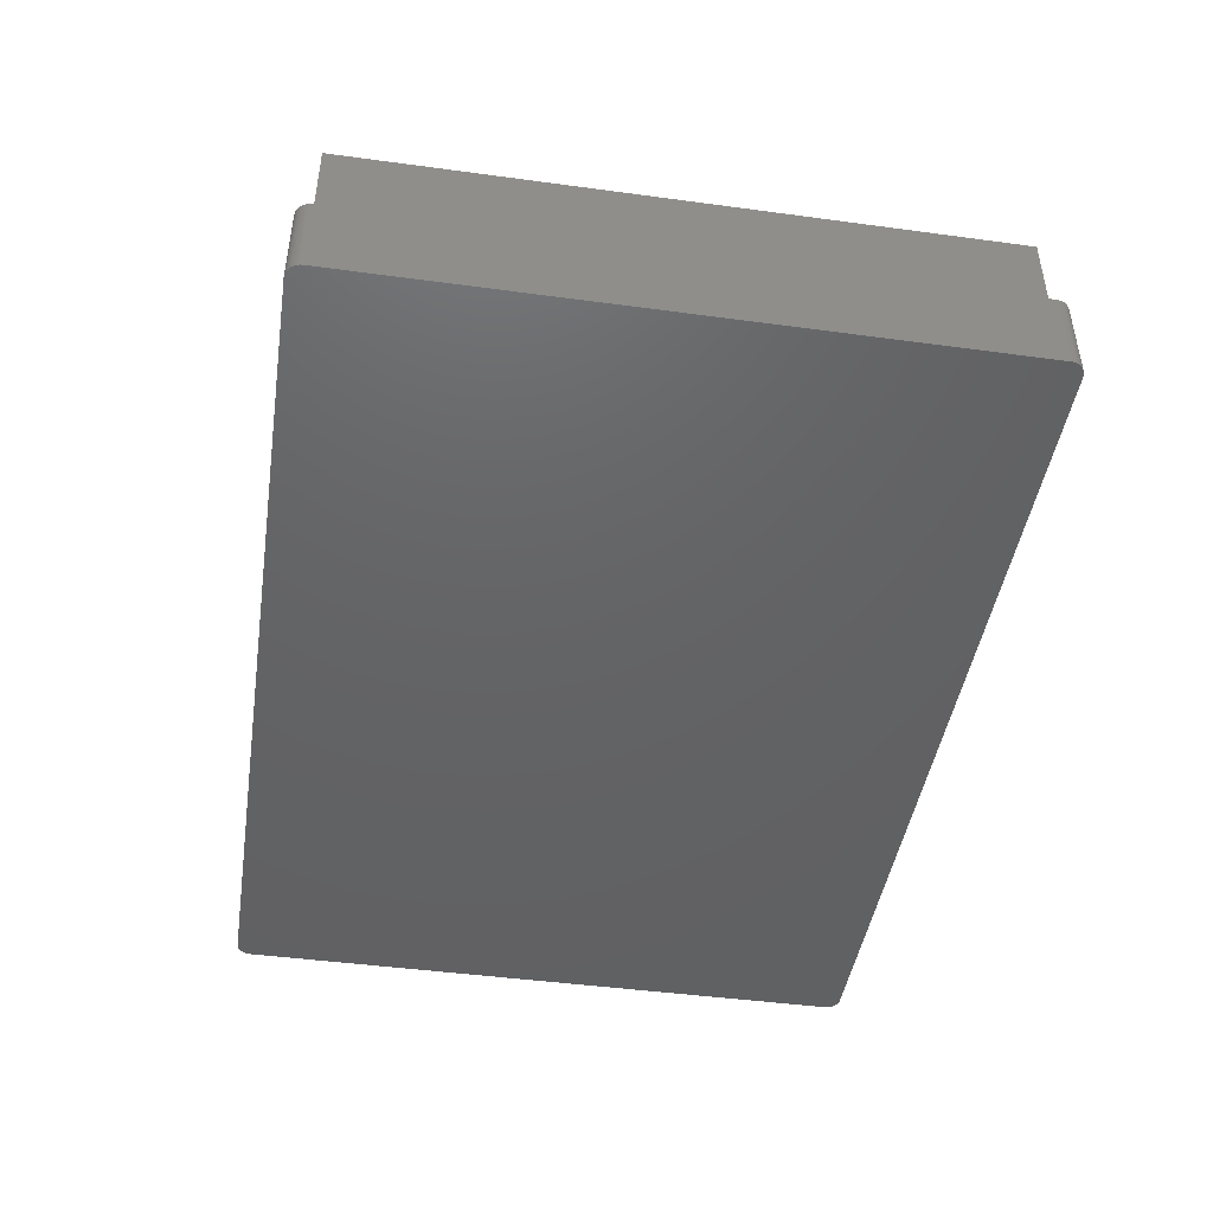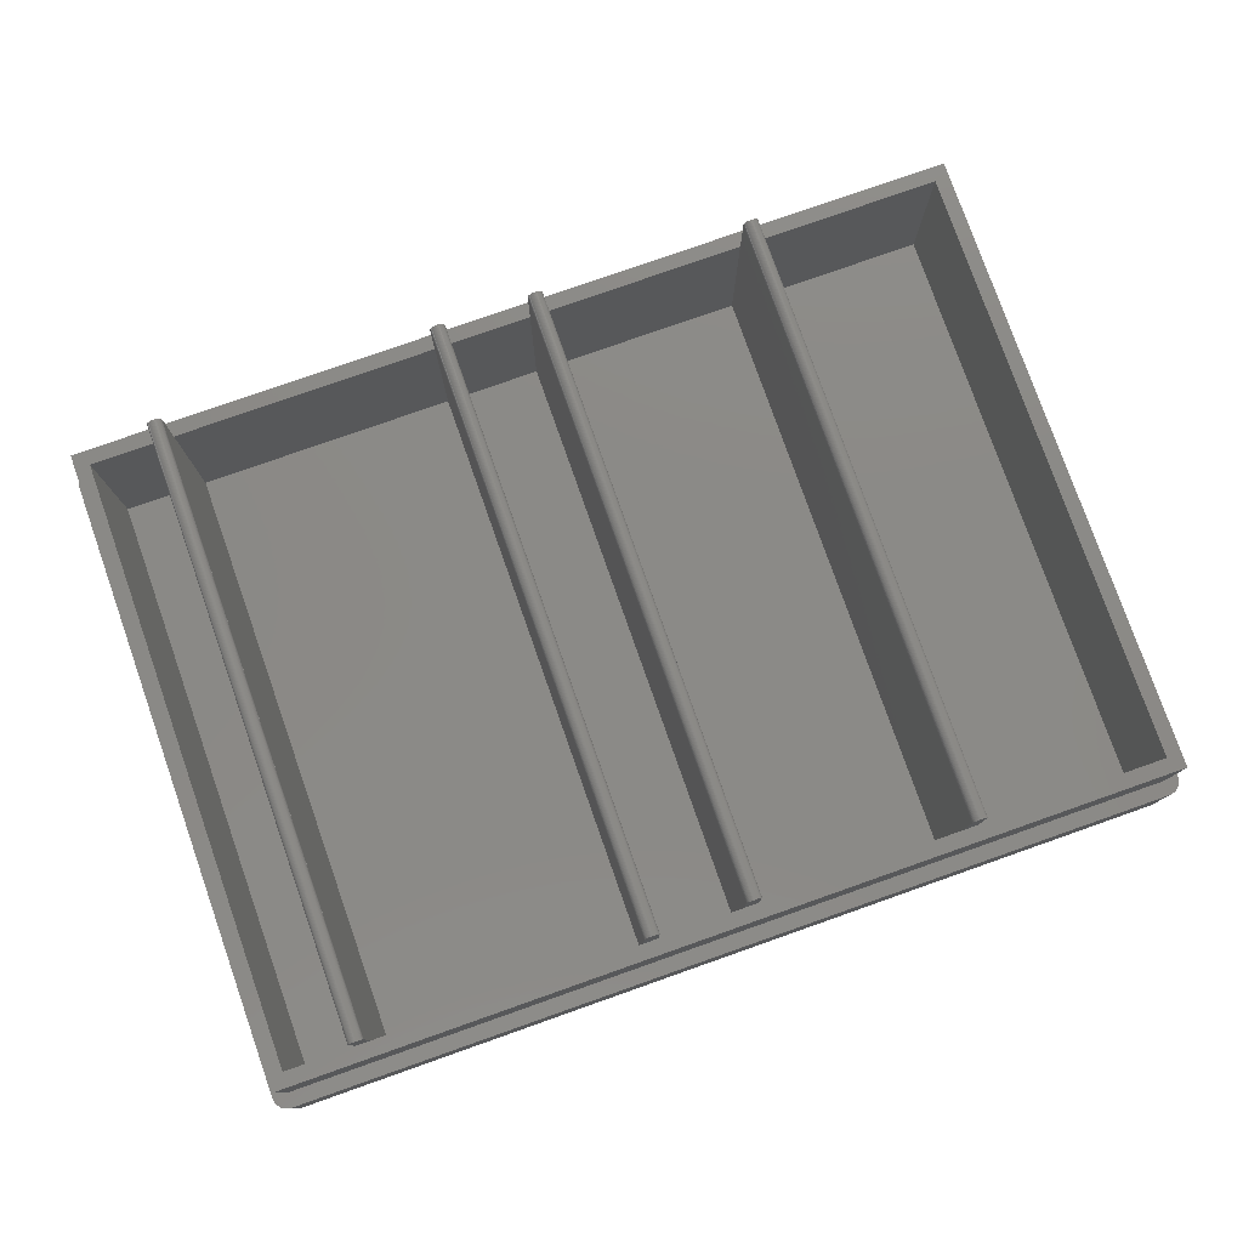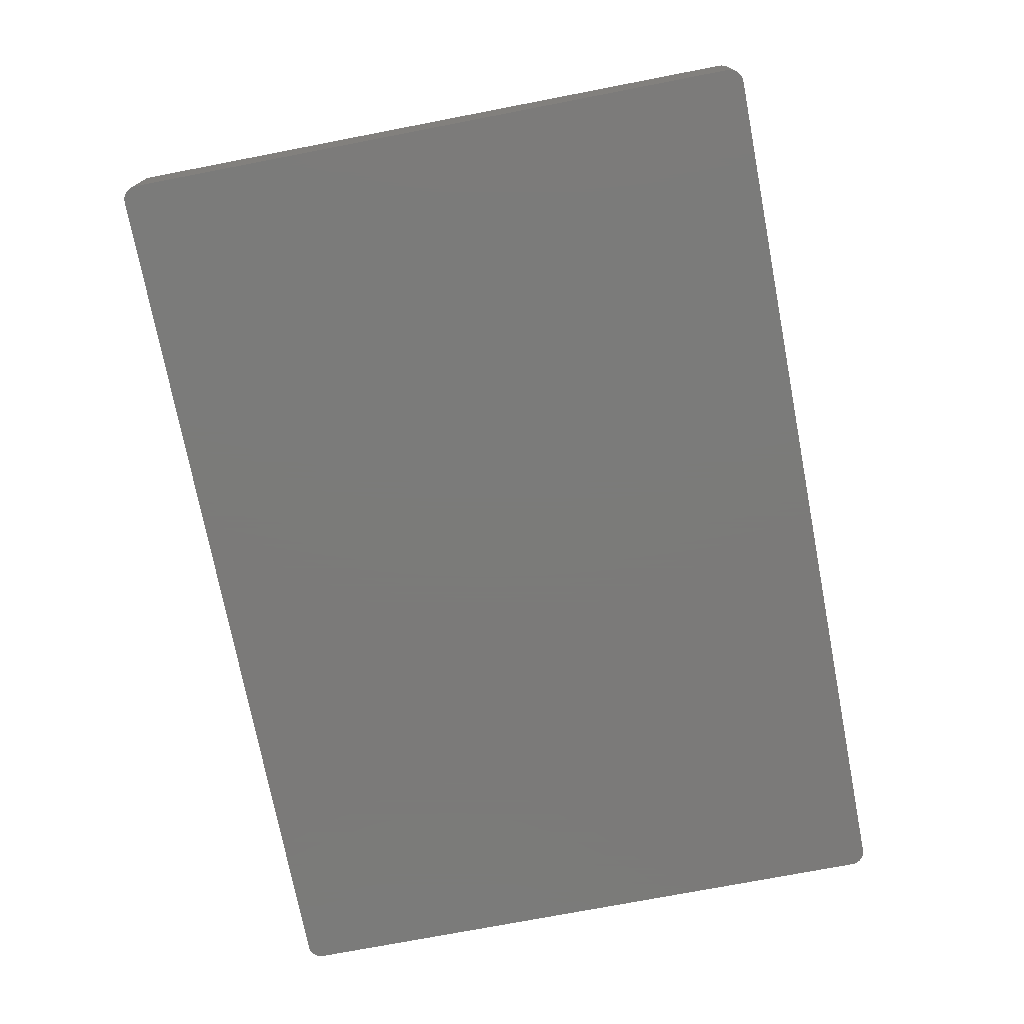
<metadata>
{"format":"stl","ext":"stl","renderer":"f3d","projection":"perspective","resolution":1024,"background":"white","views":[{"elev":-45.2,"azim":-98.9,"up":"+Z"},{"elev":78.6,"azim":160.6,"up":"+Z"},{"elev":-73.9,"azim":-79.1,"up":"+Z"}]}
</metadata>
<code>
# stl→obj: 336 verts, 684 faces
v 123.4 0 11.4
v 123.4 86 0
v 123.4 86 11.4
v 123.4 0 0
v 123.4 -0.2783 11.4
v 123.4 -0.2783 0
v -1 87.73 0
v -1.231 87.58 11.4
v -1 87.73 11.4
v -1.231 87.58 0
v -1.995 -0.1395 0
v -1.995 86.14 11.4
v -1.995 86.14 0
v -1.995 -0.1395 11.4
v 121.4 86 11.4
v 123.4 86.28 11.4
v 123.3 86.55 11.4
v 121.4 0 11.4
v 123.2 86.81 11.4
v 123.1 87.06 11.4
v 123.3 -0.5513 11.4
v 122.9 87.29 11.4
v 123.2 -0.8135 11.4
v 122.7 87.49 11.4
v 123.1 -1.06 11.4
v 122.5 87.66 11.4
v 122.9 -1.286 11.4
v 122.3 87.8 11.4
v 122.7 -1.486 11.4
v 122 87.9 11.4
v 122.5 -1.658 11.4
v 121.7 87.97 11.4
v 122.3 -1.798 11.4
v 121.5 88 11.4
v 122 -1.902 11.4
v 121.7 -1.97 11.4
v 0.0698 88 11.4
v 0 86 11.4
v -0.4838 87.94 11.4
v -0.2091 87.99 11.4
v 121.5 -1.999 11.4
v 0.0698 -1.999 11.4
v 0 0 11.4
v -0.2091 -1.989 11.4
v -0.7492 87.85 11.4
v -1.956 -0.4158 11.4
v -0.4838 -1.941 11.4
v -1.439 87.39 11.4
v -0.7492 -1.854 11.4
v -1.618 87.18 11.4
v -1 -1.732 11.4
v -1.766 86.94 11.4
v -1.231 -1.576 11.4
v -1.879 86.68 11.4
v -1.439 -1.389 11.4
v -1.956 86.42 11.4
v -1.618 -1.176 11.4
v -1.766 -0.9389 11.4
v -1.879 -0.684 11.4
v 0.0698 -1.999 0
v 121.5 -1.999 0
v 123.1 -1.06 0
v 122.9 -1.286 0
v 121.5 88 0
v 0.0698 88 0
v 122.3 -1.798 0
v 122.5 -1.658 0
v 122.7 -1.486 0
v -0.2091 -1.989 0
v -1.766 86.94 0
v -1.618 87.18 0
v -1.956 86.42 0
v -0.4838 87.94 0
v -0.7492 87.85 0
v 122.7 87.49 0
v 122.5 87.66 0
v 121.7 87.97 0
v -0.2091 87.99 0
v 123.2 -0.8135 0
v 122 -1.902 0
v -1.439 -1.389 0
v -1.618 -1.176 0
v 123.3 -0.5513 0
v 123.4 86.28 0
v 123.3 86.55 0
v 123.2 86.81 0
v 123.1 87.06 0
v 122.9 87.29 0
v 121.7 -1.97 0
v 122.3 87.8 0
v 122 87.9 0
v -0.4838 -1.941 0
v -0.7492 -1.854 0
v -1 -1.732 0
v -1.231 -1.576 0
v -1.766 -0.9389 0
v -1.439 87.39 0
v -1.879 -0.684 0
v -1.956 -0.4158 0
v -1.879 86.68 0
v 0 86 24.5
v 0 0 24.5
v 121.4 86 24.5
v 119.4 84 24.5
v 121.4 0 24.5
v 110 84 24.5
v 108 84 24.5
v 72.2 84 24.5
v 70.2 84 24.5
v 59 84 24.5
v 57 84 24.5
v 29.6 84 24.5
v 27.6 84 24.5
v 2 84 24.5
v 2 2 24.5
v 119.4 2 24.5
v 110 2 24.5
v 108 2 24.5
v 72.2 2 24.5
v 70.2 2 24.5
v 59 2 24.5
v 57 2 24.5
v 29.6 2 24.5
v 27.6 2 24.5
v 2 84 1
v 2 2 1
v 119.4 2 1
v 119.4 84 1
v 109.2 84 33.32
v 108.9 84 33.33
v 109 84 33.33
v 108.8 84 33.3
v 109.3 84 33.28
v 108.6 84 33.26
v 109.4 84 33.23
v 108.5 84 33.2
v 109.6 84 33.16
v 108.4 84 33.12
v 109.7 84 33.08
v 108.3 84 33.03
v 109.8 84 32.98
v 108.2 84 32.92
v 109.8 84 32.86
v 108.1 84 32.8
v 109.9 84 32.74
v 108.1 84 32.68
v 110 84 32.61
v 108 84 32.33
v 110 84 32.47
v 108 84 32.54
v 110 84 32.33
v 108 84 32.4
v 72.2 84 1
v 108 84 1
v 110 84 1
v 71.37 84 33.32
v 71.1 84 33.33
v 71.23 84 33.33
v 70.96 84 33.3
v 71.51 84 33.28
v 70.83 84 33.26
v 71.64 84 33.23
v 70.7 84 33.2
v 71.76 84 33.16
v 70.58 84 33.12
v 71.87 84 33.08
v 70.48 84 33.03
v 71.97 84 32.98
v 70.39 84 32.92
v 72.05 84 32.86
v 70.32 84 32.8
v 72.11 84 32.74
v 70.26 84 32.68
v 72.16 84 32.61
v 70.2 84 32.33
v 72.19 84 32.47
v 70.22 84 32.54
v 72.2 84 32.33
v 70.2 84 32.4
v 59 84 1
v 70.2 84 1
v 58.17 84 33.32
v 57.9 84 33.33
v 58.03 84 33.33
v 57.76 84 33.3
v 58.31 84 33.28
v 57.63 84 33.26
v 58.44 84 33.23
v 57.5 84 33.2
v 58.56 84 33.16
v 57.38 84 33.12
v 58.67 84 33.08
v 57.28 84 33.03
v 58.77 84 32.98
v 57.19 84 32.92
v 58.85 84 32.86
v 57.12 84 32.8
v 58.91 84 32.74
v 57.06 84 32.68
v 58.96 84 32.61
v 57 84 32.33
v 58.99 84 32.47
v 57.02 84 32.54
v 59 84 32.33
v 57 84 32.4
v 29.6 84 1
v 57 84 1
v 28.77 84 33.32
v 28.5 84 33.33
v 28.63 84 33.33
v 28.36 84 33.3
v 28.91 84 33.28
v 28.23 84 33.26
v 29.04 84 33.23
v 28.1 84 33.2
v 29.16 84 33.16
v 27.98 84 33.12
v 29.27 84 33.08
v 27.88 84 33.03
v 29.37 84 32.98
v 27.79 84 32.92
v 29.45 84 32.86
v 27.72 84 32.8
v 29.51 84 32.74
v 27.66 84 32.68
v 29.56 84 32.61
v 27.6 84 32.33
v 29.59 84 32.47
v 27.62 84 32.54
v 29.6 84 32.33
v 27.6 84 32.4
v 27.6 84 1
v 108 2 1
v 72.2 2 1
v 110 2 1
v 70.2 2 1
v 59 2 1
v 57 2 1
v 29.6 2 1
v 27.6 2 1
v 108 2 32.33
v 110 2 32.33
v 108.9 2 33.33
v 109.2 2 33.32
v 109 2 33.33
v 108.8 2 33.3
v 109.3 2 33.28
v 108.6 2 33.26
v 109.4 2 33.23
v 108.5 2 33.2
v 109.6 2 33.16
v 108.4 2 33.12
v 109.7 2 33.08
v 108.3 2 33.03
v 109.8 2 32.98
v 108.2 2 32.92
v 109.8 2 32.86
v 108.1 2 32.8
v 109.9 2 32.74
v 108.1 2 32.68
v 110 2 32.61
v 108 2 32.54
v 108 2 32.4
v 110 2 32.47
v 70.2 2 32.33
v 72.2 2 32.33
v 71.1 2 33.33
v 71.37 2 33.32
v 71.23 2 33.33
v 70.96 2 33.3
v 71.51 2 33.28
v 70.83 2 33.26
v 71.64 2 33.23
v 70.7 2 33.2
v 71.76 2 33.16
v 70.58 2 33.12
v 71.87 2 33.08
v 70.48 2 33.03
v 71.97 2 32.98
v 70.39 2 32.92
v 72.05 2 32.86
v 70.32 2 32.8
v 72.11 2 32.74
v 70.26 2 32.68
v 72.16 2 32.61
v 70.22 2 32.54
v 70.2 2 32.4
v 72.19 2 32.47
v 57 2 32.33
v 59 2 32.33
v 57.9 2 33.33
v 58.17 2 33.32
v 58.03 2 33.33
v 57.76 2 33.3
v 58.31 2 33.28
v 57.63 2 33.26
v 58.44 2 33.23
v 57.5 2 33.2
v 58.56 2 33.16
v 57.38 2 33.12
v 58.67 2 33.08
v 57.28 2 33.03
v 58.77 2 32.98
v 57.19 2 32.92
v 58.85 2 32.86
v 57.12 2 32.8
v 58.91 2 32.74
v 57.06 2 32.68
v 58.96 2 32.61
v 57.02 2 32.54
v 57 2 32.4
v 58.99 2 32.47
v 27.6 2 32.33
v 29.6 2 32.33
v 28.5 2 33.33
v 28.77 2 33.32
v 28.63 2 33.33
v 28.36 2 33.3
v 28.91 2 33.28
v 28.23 2 33.26
v 29.04 2 33.23
v 28.1 2 33.2
v 29.16 2 33.16
v 27.98 2 33.12
v 29.27 2 33.08
v 27.88 2 33.03
v 29.37 2 32.98
v 27.79 2 32.92
v 29.45 2 32.86
v 27.72 2 32.8
v 29.51 2 32.74
v 27.66 2 32.68
v 29.56 2 32.61
v 27.62 2 32.54
v 27.6 2 32.4
v 29.59 2 32.47
f 1 2 3
f 2 1 4
f 5 4 1
f 4 5 6
f 7 8 9
f 8 7 10
f 11 12 13
f 12 11 14
f 15 3 16
f 3 15 1
f 15 16 17
f 18 1 15
f 15 17 19
f 1 18 5
f 15 19 20
f 5 18 21
f 15 20 22
f 21 18 23
f 15 22 24
f 23 18 25
f 15 24 26
f 25 18 27
f 15 26 28
f 27 18 29
f 15 28 30
f 29 18 31
f 15 30 32
f 31 18 33
f 15 32 34
f 33 18 35
f 35 18 36
f 37 15 34
f 37 38 15
f 39 38 40
f 40 38 37
f 36 18 41
f 18 42 41
f 43 42 18
f 43 44 42
f 38 12 43
f 45 38 39
f 14 43 12
f 9 38 45
f 46 43 14
f 8 38 9
f 43 47 44
f 48 38 8
f 43 49 47
f 50 38 48
f 43 51 49
f 52 38 50
f 43 53 51
f 54 38 52
f 43 55 53
f 56 38 54
f 43 57 55
f 38 56 12
f 43 58 57
f 43 59 58
f 43 46 59
f 60 41 42
f 41 60 61
f 27 62 25
f 62 27 63
f 64 37 34
f 37 64 65
f 66 31 33
f 31 66 67
f 67 29 31
f 29 67 68
f 69 42 44
f 42 69 60
f 70 50 71
f 50 70 52
f 13 56 72
f 56 13 12
f 73 45 39
f 45 73 74
f 75 26 24
f 26 75 76
f 77 34 32
f 34 77 64
f 65 40 37
f 40 65 78
f 74 9 45
f 9 74 7
f 25 79 23
f 79 25 62
f 80 33 35
f 33 80 66
f 29 63 27
f 63 29 68
f 81 57 82
f 57 81 55
f 61 4 6
f 4 61 2
f 61 6 83
f 64 2 61
f 61 83 79
f 2 64 84
f 61 79 62
f 84 64 85
f 61 62 63
f 85 64 86
f 61 63 68
f 86 64 87
f 61 68 67
f 87 64 88
f 61 67 66
f 88 64 75
f 61 66 80
f 75 64 76
f 61 80 89
f 76 64 90
f 90 64 91
f 91 64 77
f 60 64 61
f 60 65 64
f 11 60 69
f 60 11 65
f 11 69 92
f 13 65 11
f 11 92 93
f 65 13 78
f 73 13 74
f 11 93 94
f 11 94 95
f 78 13 73
f 11 95 81
f 74 13 7
f 11 81 82
f 7 13 10
f 11 82 96
f 10 13 97
f 11 96 98
f 97 13 71
f 11 98 99
f 71 13 70
f 70 13 100
f 100 13 72
f 93 47 49
f 47 93 92
f 19 87 20
f 87 19 86
f 20 88 22
f 88 20 87
f 90 30 28
f 30 90 91
f 76 28 26
f 28 76 90
f 91 32 30
f 32 91 77
f 78 39 40
f 39 78 73
f 21 6 5
f 6 21 83
f 23 83 21
f 83 23 79
f 89 35 36
f 35 89 80
f 61 36 41
f 36 61 89
f 98 46 99
f 46 98 59
f 99 14 11
f 14 99 46
f 94 49 51
f 49 94 93
f 95 51 53
f 51 95 94
f 81 53 55
f 53 81 95
f 72 54 100
f 54 72 56
f 100 52 70
f 52 100 54
f 71 48 97
f 48 71 50
f 10 48 8
f 48 10 97
f 17 86 19
f 86 17 85
f 16 85 17
f 85 16 84
f 3 84 16
f 84 3 2
f 22 75 24
f 75 22 88
f 82 58 96
f 58 82 57
f 96 59 98
f 59 96 58
f 92 44 47
f 44 92 69
f 43 101 38
f 101 43 102
f 103 104 105
f 103 106 104
f 103 107 106
f 103 108 107
f 103 109 108
f 103 110 109
f 103 111 110
f 101 111 103
f 111 101 112
f 112 101 113
f 114 101 115
f 113 101 114
f 116 105 104
f 117 105 116
f 118 105 117
f 119 105 118
f 120 105 119
f 121 105 120
f 122 105 121
f 102 122 123
f 102 123 124
f 102 124 115
f 122 102 105
f 102 115 101
f 105 15 103
f 15 105 18
f 15 101 103
f 101 15 38
f 43 105 102
f 105 43 18
f 115 125 114
f 125 115 126
f 127 104 128
f 104 127 116
f 129 130 131
f 129 132 130
f 133 132 129
f 133 134 132
f 135 134 133
f 135 136 134
f 137 136 135
f 137 138 136
f 139 138 137
f 139 140 138
f 141 140 139
f 141 142 140
f 143 142 141
f 143 144 142
f 145 144 143
f 145 146 144
f 147 146 145
f 148 146 147
f 148 147 149
f 146 148 150
f 148 149 151
f 150 148 152
f 106 148 151
f 107 148 106
f 148 107 148
f 153 107 108
f 107 153 154
f 155 104 106
f 104 155 128
f 156 157 158
f 156 159 157
f 160 159 156
f 160 161 159
f 162 161 160
f 162 163 161
f 164 163 162
f 164 165 163
f 166 165 164
f 166 167 165
f 168 167 166
f 168 169 167
f 170 169 168
f 170 171 169
f 172 171 170
f 172 173 171
f 174 173 172
f 175 173 174
f 175 174 176
f 173 175 177
f 175 176 178
f 177 175 179
f 108 175 178
f 109 175 108
f 175 109 175
f 180 109 110
f 109 180 181
f 182 183 184
f 182 185 183
f 186 185 182
f 186 187 185
f 188 187 186
f 188 189 187
f 190 189 188
f 190 191 189
f 192 191 190
f 192 193 191
f 194 193 192
f 194 195 193
f 196 195 194
f 196 197 195
f 198 197 196
f 198 199 197
f 200 199 198
f 201 199 200
f 201 200 202
f 199 201 203
f 201 202 204
f 203 201 205
f 110 201 204
f 111 201 110
f 201 111 201
f 206 111 112
f 111 206 207
f 208 209 210
f 208 211 209
f 212 211 208
f 212 213 211
f 214 213 212
f 214 215 213
f 216 215 214
f 216 217 215
f 218 217 216
f 218 219 217
f 220 219 218
f 220 221 219
f 222 221 220
f 222 223 221
f 224 223 222
f 224 225 223
f 226 225 224
f 227 225 226
f 227 226 228
f 225 227 229
f 227 228 230
f 229 227 231
f 112 227 230
f 113 227 112
f 227 113 227
f 125 113 114
f 113 125 232
f 153 233 154
f 233 153 234
f 155 127 128
f 127 155 235
f 180 236 181
f 236 180 237
f 206 238 207
f 238 206 239
f 125 240 232
f 240 125 126
f 118 241 241
f 241 118 242
f 242 118 117
f 243 244 245
f 246 244 243
f 246 247 244
f 248 247 246
f 248 249 247
f 250 249 248
f 250 251 249
f 252 251 250
f 252 253 251
f 254 253 252
f 254 255 253
f 256 255 254
f 256 257 255
f 258 257 256
f 258 259 257
f 260 259 258
f 260 261 259
f 241 260 262
f 260 241 261
f 241 262 263
f 261 241 264
f 264 241 242
f 233 119 118
f 119 233 234
f 127 117 116
f 117 127 235
f 120 265 265
f 265 120 266
f 266 120 119
f 267 268 269
f 270 268 267
f 270 271 268
f 272 271 270
f 272 273 271
f 274 273 272
f 274 275 273
f 276 275 274
f 276 277 275
f 278 277 276
f 278 279 277
f 280 279 278
f 280 281 279
f 282 281 280
f 282 283 281
f 284 283 282
f 284 285 283
f 265 284 286
f 284 265 285
f 265 286 287
f 285 265 288
f 288 265 266
f 236 121 120
f 121 236 237
f 122 289 289
f 289 122 290
f 290 122 121
f 291 292 293
f 294 292 291
f 294 295 292
f 296 295 294
f 296 297 295
f 298 297 296
f 298 299 297
f 300 299 298
f 300 301 299
f 302 301 300
f 302 303 301
f 304 303 302
f 304 305 303
f 306 305 304
f 306 307 305
f 308 307 306
f 308 309 307
f 289 308 310
f 308 289 309
f 289 310 311
f 309 289 312
f 312 289 290
f 238 123 122
f 123 238 239
f 124 313 313
f 313 124 314
f 314 124 123
f 315 316 317
f 318 316 315
f 318 319 316
f 320 319 318
f 320 321 319
f 322 321 320
f 322 323 321
f 324 323 322
f 324 325 323
f 326 325 324
f 326 327 325
f 328 327 326
f 328 329 327
f 330 329 328
f 330 331 329
f 332 331 330
f 332 333 331
f 313 332 334
f 332 313 333
f 313 334 335
f 333 313 336
f 336 313 314
f 240 115 124
f 115 240 126
f 124 113 232
f 124 232 240
f 113 124 227
f 227 124 313
f 227 313 227
f 313 227 313
f 123 112 230
f 123 230 314
f 112 123 206
f 206 123 239
f 210 316 208
f 316 210 317
f 327 222 220
f 222 327 329
f 333 228 226
f 228 333 336
f 336 230 228
f 230 336 314
f 332 223 225
f 223 332 330
f 208 319 212
f 319 208 316
f 214 323 216
f 323 214 321
f 313 231 227
f 231 313 335
f 329 224 222
f 224 329 331
f 216 325 218
f 325 216 323
f 331 226 224
f 226 331 333
f 219 324 217
f 324 219 326
f 325 220 218
f 220 325 327
f 212 321 214
f 321 212 319
f 209 317 210
f 317 209 315
f 213 318 211
f 318 213 320
f 211 315 209
f 315 211 318
f 328 219 221
f 219 328 326
f 330 221 223
f 221 330 328
f 334 225 229
f 225 334 332
f 335 229 231
f 229 335 334
f 215 320 213
f 320 215 322
f 217 322 215
f 322 217 324
f 122 111 207
f 122 207 238
f 111 122 201
f 201 122 289
f 201 289 201
f 289 201 289
f 121 110 204
f 121 204 290
f 110 121 180
f 180 121 237
f 184 292 182
f 292 184 293
f 303 196 194
f 196 303 305
f 308 197 199
f 197 308 306
f 182 295 186
f 295 182 292
f 289 205 201
f 205 289 311
f 305 198 196
f 198 305 307
f 312 204 202
f 204 312 290
f 190 301 192
f 301 190 299
f 188 299 190
f 299 188 297
f 309 202 200
f 202 309 312
f 307 200 198
f 200 307 309
f 187 294 185
f 294 187 296
f 193 300 191
f 300 193 302
f 306 195 197
f 195 306 304
f 301 194 192
f 194 301 303
f 186 297 188
f 297 186 295
f 183 293 184
f 293 183 291
f 185 291 183
f 291 185 294
f 304 193 195
f 193 304 302
f 310 199 203
f 199 310 308
f 311 203 205
f 203 311 310
f 191 298 189
f 298 191 300
f 189 296 187
f 296 189 298
f 120 109 181
f 120 181 236
f 109 120 175
f 175 120 265
f 175 265 175
f 265 175 265
f 119 108 178
f 119 178 266
f 108 119 153
f 153 119 234
f 288 178 176
f 178 288 266
f 265 179 175
f 179 265 287
f 285 176 174
f 176 285 288
f 164 277 166
f 277 164 275
f 281 172 170
f 172 281 283
f 158 268 156
f 268 158 269
f 287 177 179
f 177 287 286
f 286 173 177
f 173 286 284
f 156 271 160
f 271 156 268
f 279 170 168
f 170 279 281
f 283 174 172
f 174 283 285
f 159 267 157
f 267 159 270
f 167 276 165
f 276 167 278
f 162 275 164
f 275 162 273
f 160 273 162
f 273 160 271
f 277 168 166
f 168 277 279
f 161 270 159
f 270 161 272
f 157 269 158
f 269 157 267
f 284 171 173
f 171 284 282
f 280 167 169
f 167 280 278
f 282 169 171
f 169 282 280
f 163 272 161
f 272 163 274
f 165 274 163
f 274 165 276
f 118 107 154
f 118 154 233
f 107 118 148
f 148 118 241
f 148 241 148
f 241 148 241
f 117 106 151
f 117 151 242
f 106 117 155
f 155 117 235
f 264 151 149
f 151 264 242
f 135 251 137
f 251 135 249
f 241 152 148
f 152 241 263
f 137 253 139
f 253 137 251
f 257 145 143
f 145 257 259
f 140 252 138
f 252 140 254
f 133 249 135
f 249 133 247
f 263 150 152
f 150 263 262
f 129 247 133
f 247 129 244
f 261 149 147
f 149 261 264
f 259 147 145
f 147 259 261
f 134 246 132
f 246 134 248
f 130 245 131
f 245 130 243
f 260 144 146
f 144 260 258
f 262 146 150
f 146 262 260
f 253 141 139
f 141 253 255
f 131 244 129
f 244 131 245
f 132 243 130
f 243 132 246
f 256 140 142
f 140 256 254
f 258 142 144
f 142 258 256
f 255 143 141
f 143 255 257
f 138 250 136
f 250 138 252
f 136 248 134
f 248 136 250

</code>
